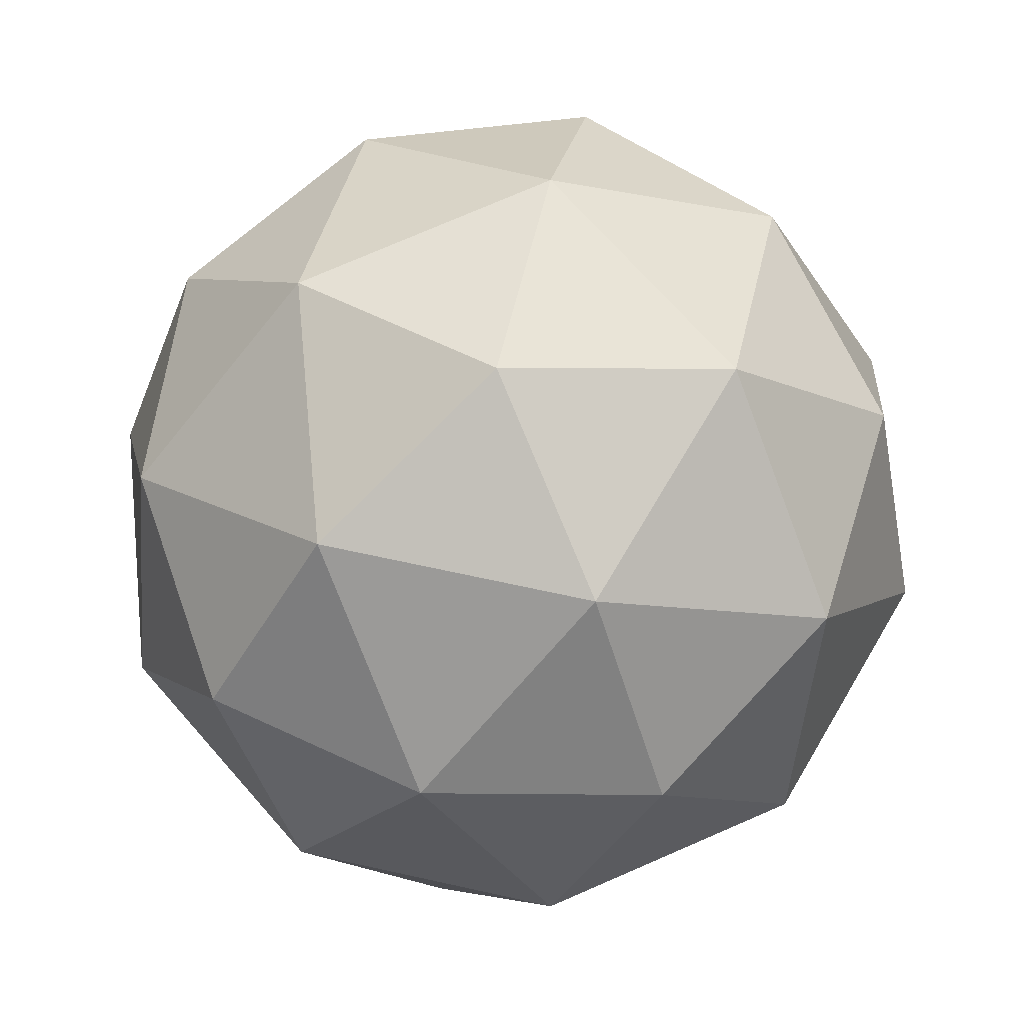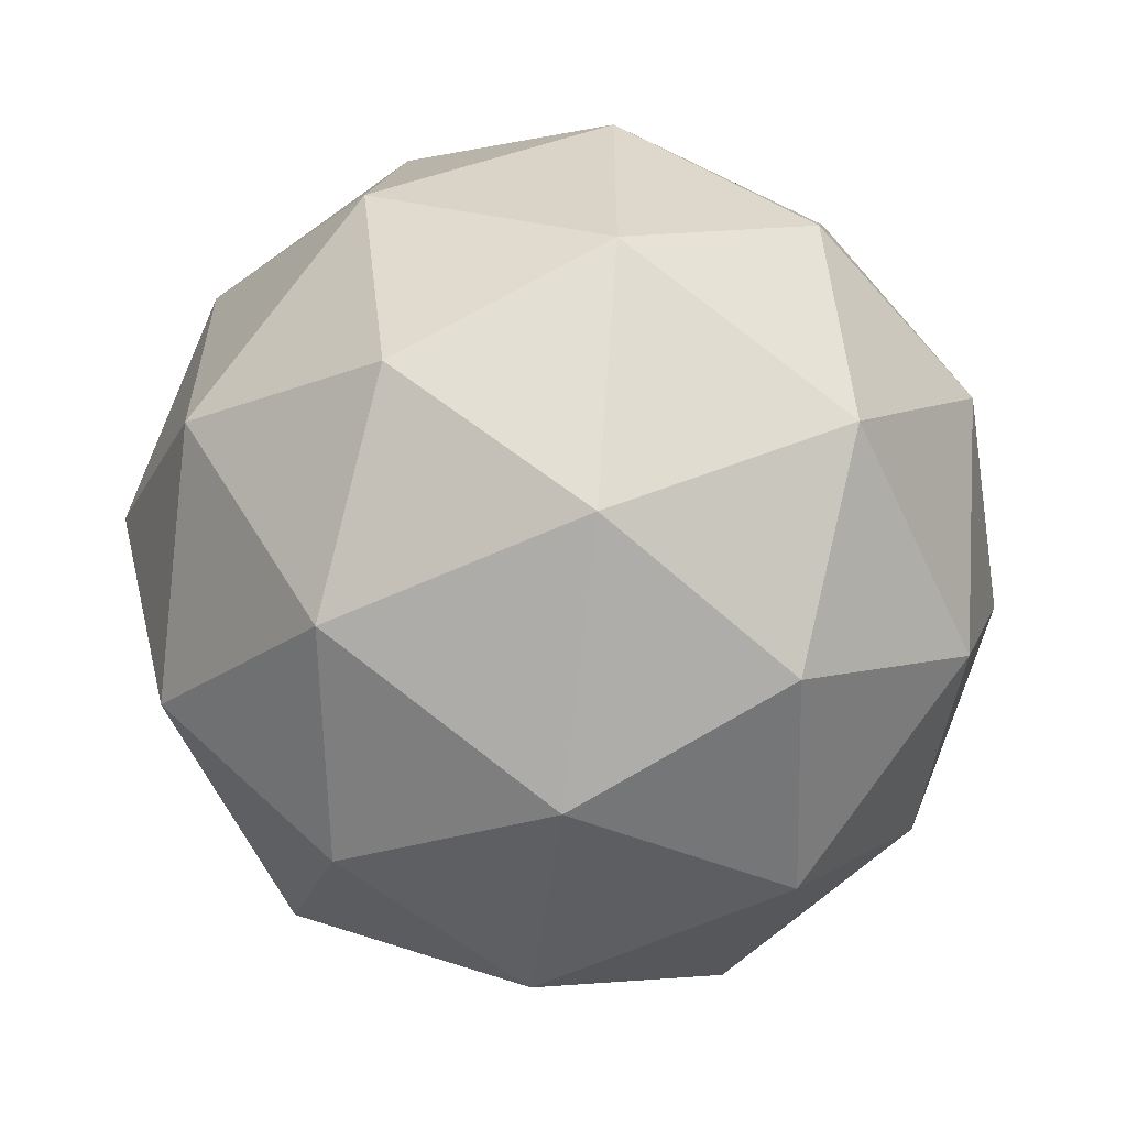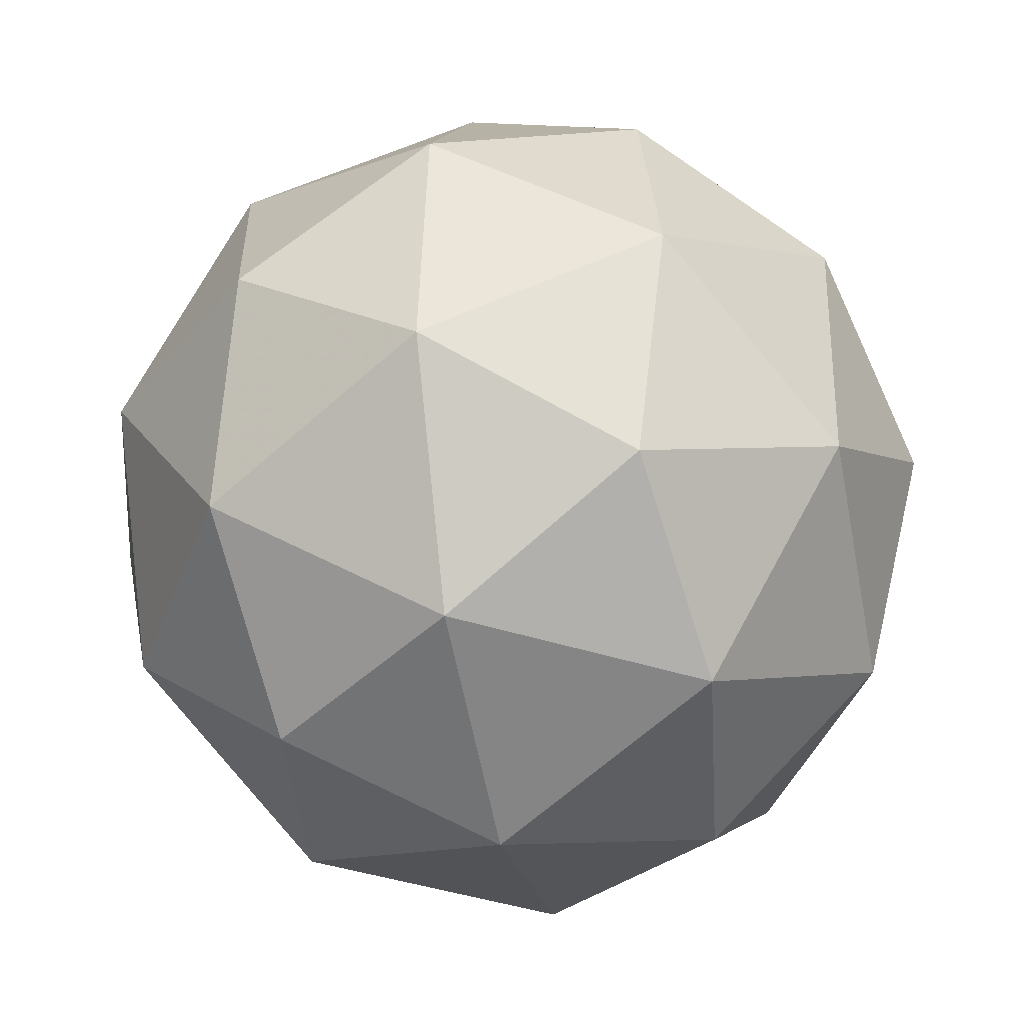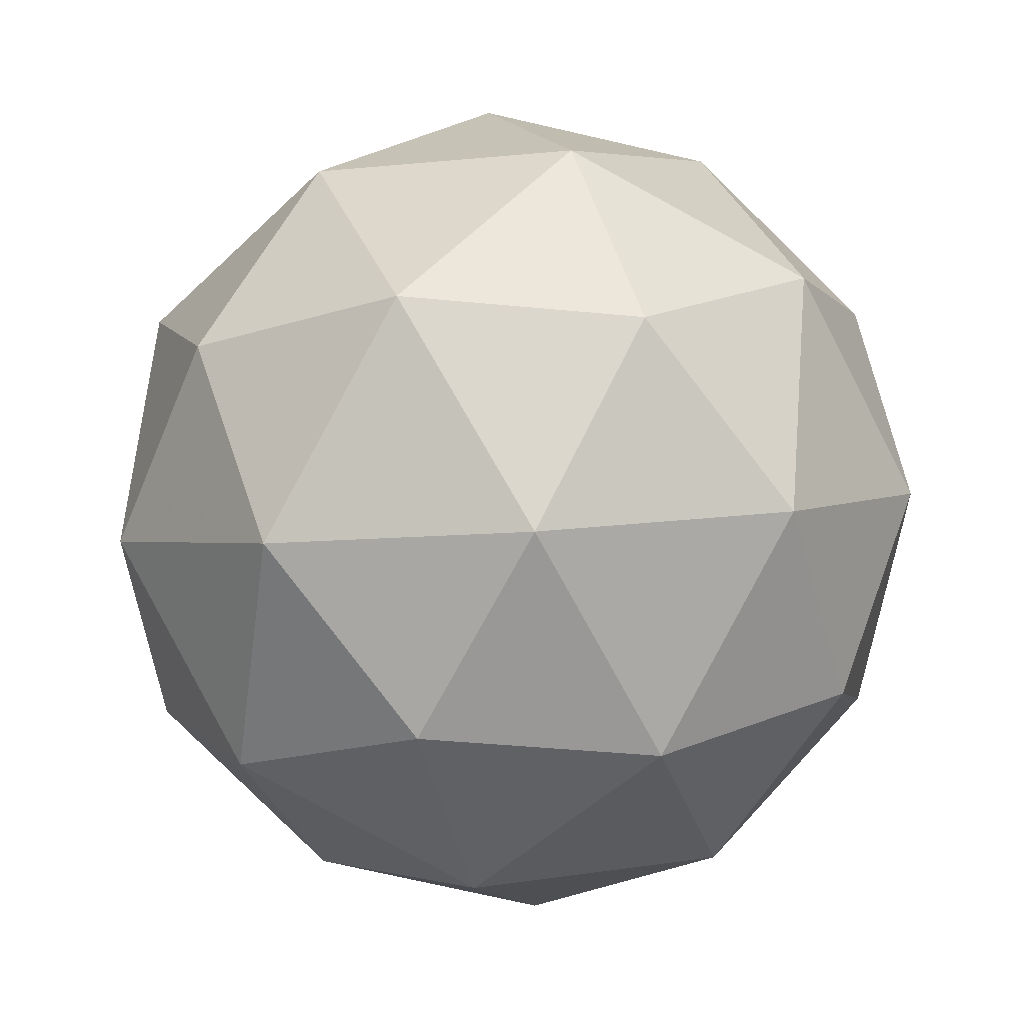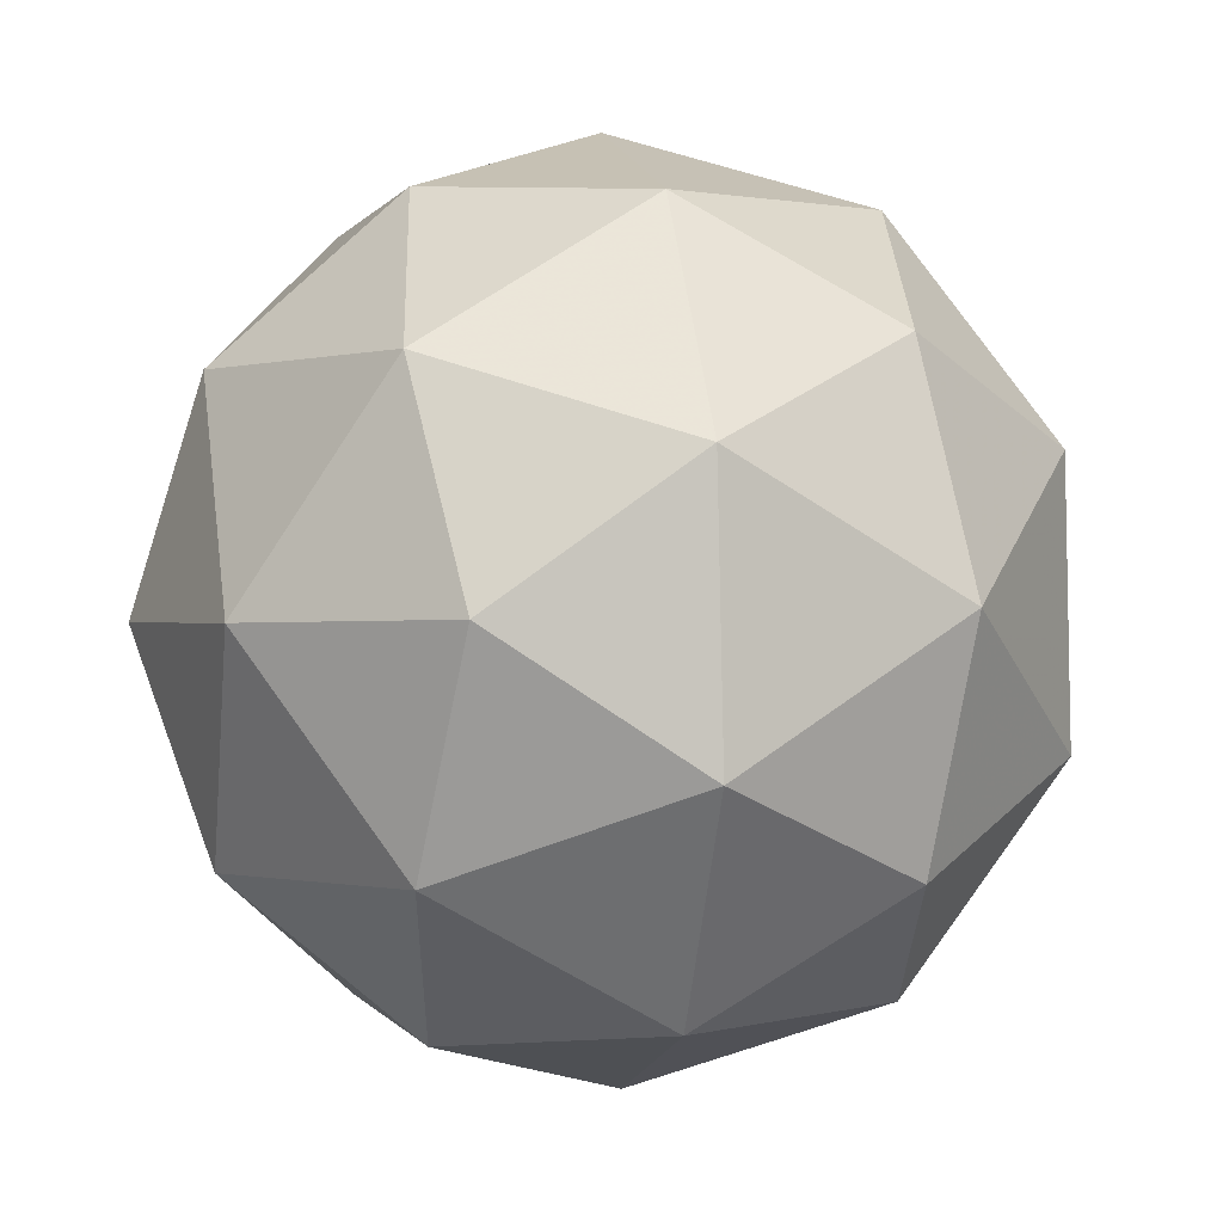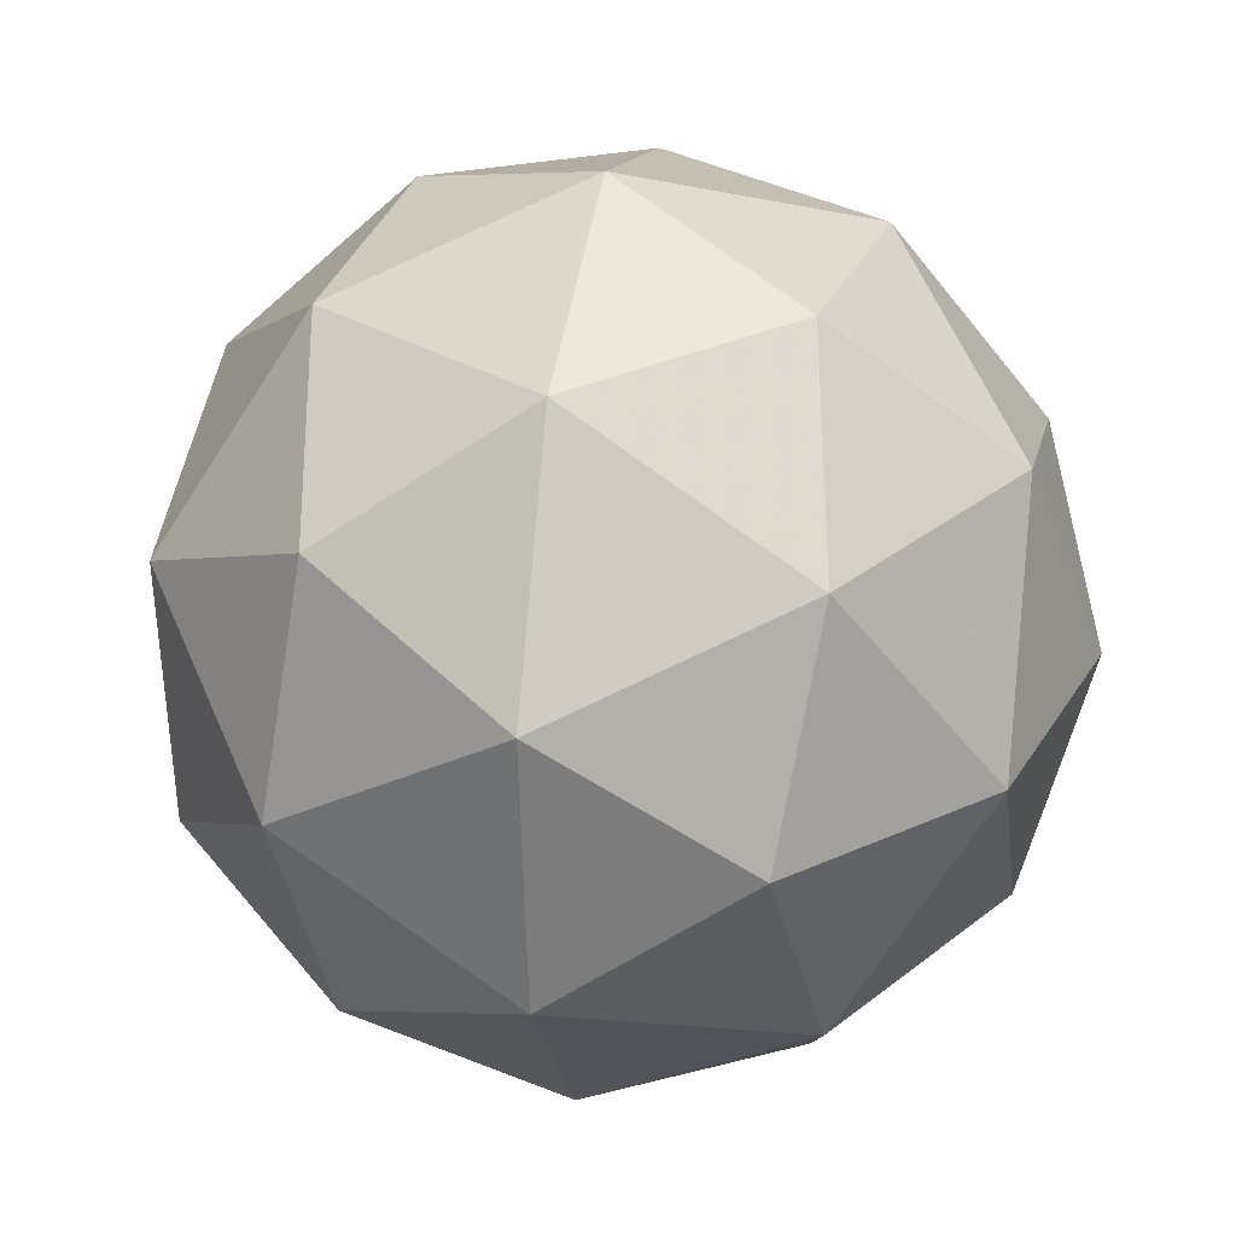
<metadata>
{"format":"obj","ext":"obj","renderer":"f3d","projection":"perspective","resolution":1024,"background":"white","views":[{"elev":42.2,"azim":2.7,"up":"+Y"},{"elev":-65.2,"azim":105.9,"up":"+Y"},{"elev":1.1,"azim":37.2,"up":"+Z"},{"elev":-27.0,"azim":5.6,"up":"+Y"},{"elev":-30.0,"azim":17.6,"up":"+Z"},{"elev":25.7,"azim":123.1,"up":"+Y"}]}
</metadata>
<code>
v 0.1255 0.2413 -0.211
v 0.09277 0.288 -0.1491
v 0.1686 0.3067 -0.1804
v 0.2082 0.2345 -0.1975
v 0.1569 0.1711 -0.1768
v 0.08555 0.2042 -0.1469
v 0.1553 0.3101 -0.0974
v 0.2267 0.277 -0.1273
v 0.2194 0.1932 -0.125
v 0.1436 0.1745 -0.09377
v 0.104 0.2467 -0.07669
v 0.1867 0.2399 -0.06319
v 0.1454 0.2798 -0.206
v 0.1009 0.2688 -0.1876
v 0.1262 0.3073 -0.1696
v 0.07741 0.2471 -0.1499
v 0.09662 0.2196 -0.1863
v 0.1687 0.2374 -0.216
v 0.1941 0.2759 -0.198
v 0.1386 0.2002 -0.2038
v 0.1872 0.1962 -0.1959
v 0.1151 0.1784 -0.1662
v 0.08825 0.272 -0.1087
v 0.08401 0.2228 -0.1073
v 0.163 0.3203 -0.1392
v 0.1184 0.3093 -0.1208
v 0.2282 0.2584 -0.1668
v 0.2049 0.3009 -0.1568
v 0.1938 0.1719 -0.1533
v 0.224 0.2092 -0.1655
v 0.1073 0.1804 -0.1174
v 0.1492 0.1609 -0.1349
v 0.125 0.285 -0.07826
v 0.1971 0.3028 -0.108
v 0.2348 0.2342 -0.1242
v 0.186 0.1739 -0.1045
v 0.1181 0.2054 -0.07612
v 0.1737 0.281 -0.07032
v 0.1435 0.2438 -0.05815
v 0.2156 0.2616 -0.08789
v 0.2113 0.2124 -0.08657
v 0.1668 0.2014 -0.06819
f 1 14 13
f 2 14 16
f 1 13 18
f 1 18 20
f 1 20 17
f 2 16 23
f 3 15 25
f 4 19 27
f 5 21 29
f 6 22 31
f 2 23 26
f 3 25 28
f 4 27 30
f 5 29 32
f 6 31 24
f 7 33 38
f 8 34 40
f 9 35 41
f 10 36 42
f 11 37 39
f 39 42 12
f 39 37 42
f 37 10 42
f 42 41 12
f 42 36 41
f 36 9 41
f 41 40 12
f 41 35 40
f 35 8 40
f 40 38 12
f 40 34 38
f 34 7 38
f 38 39 12
f 38 33 39
f 33 11 39
f 24 37 11
f 24 31 37
f 31 10 37
f 32 36 10
f 32 29 36
f 29 9 36
f 30 35 9
f 30 27 35
f 27 8 35
f 28 34 8
f 28 25 34
f 25 7 34
f 26 33 7
f 26 23 33
f 23 11 33
f 31 32 10
f 31 22 32
f 22 5 32
f 29 30 9
f 29 21 30
f 21 4 30
f 27 28 8
f 27 19 28
f 19 3 28
f 25 26 7
f 25 15 26
f 15 2 26
f 23 24 11
f 23 16 24
f 16 6 24
f 17 22 6
f 17 20 22
f 20 5 22
f 20 21 5
f 20 18 21
f 18 4 21
f 18 19 4
f 18 13 19
f 13 3 19
f 16 17 6
f 16 14 17
f 14 1 17
f 13 15 3
f 13 14 15
f 14 2 15

</code>
